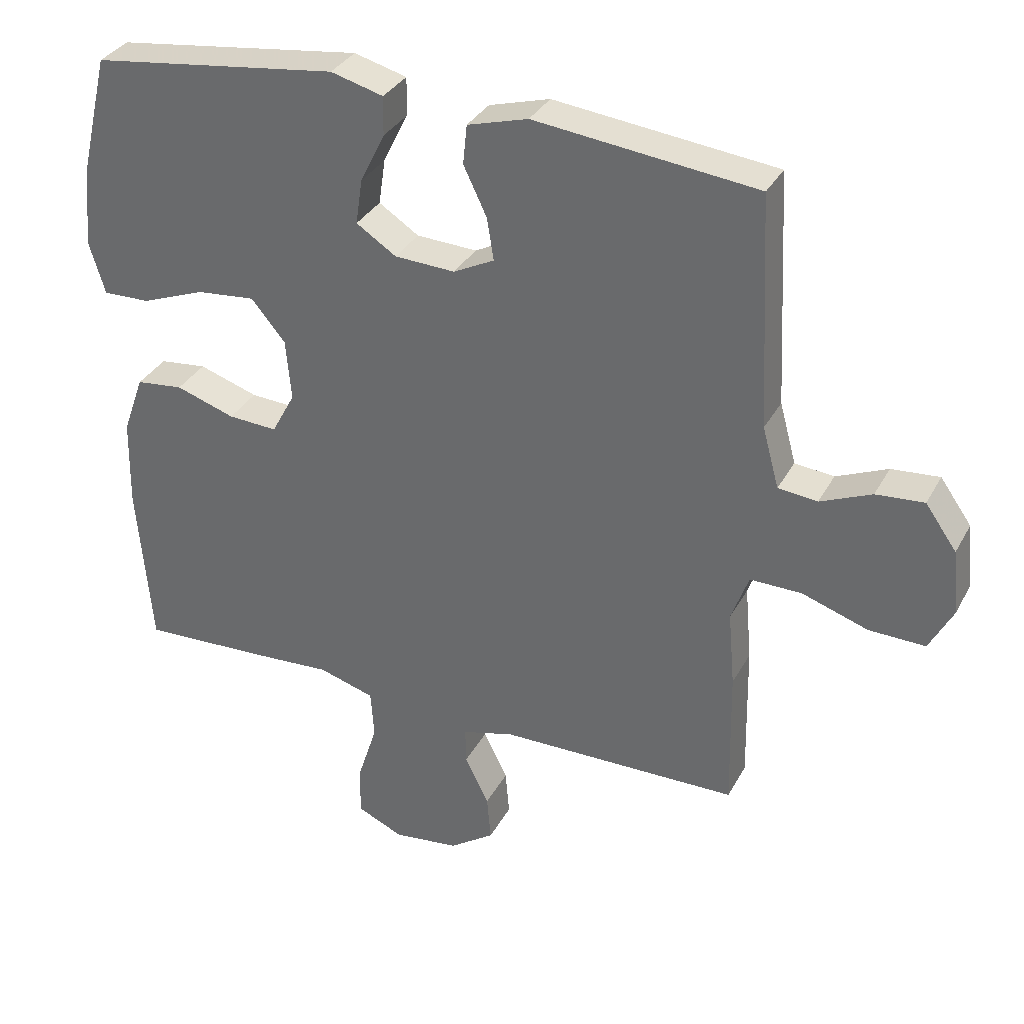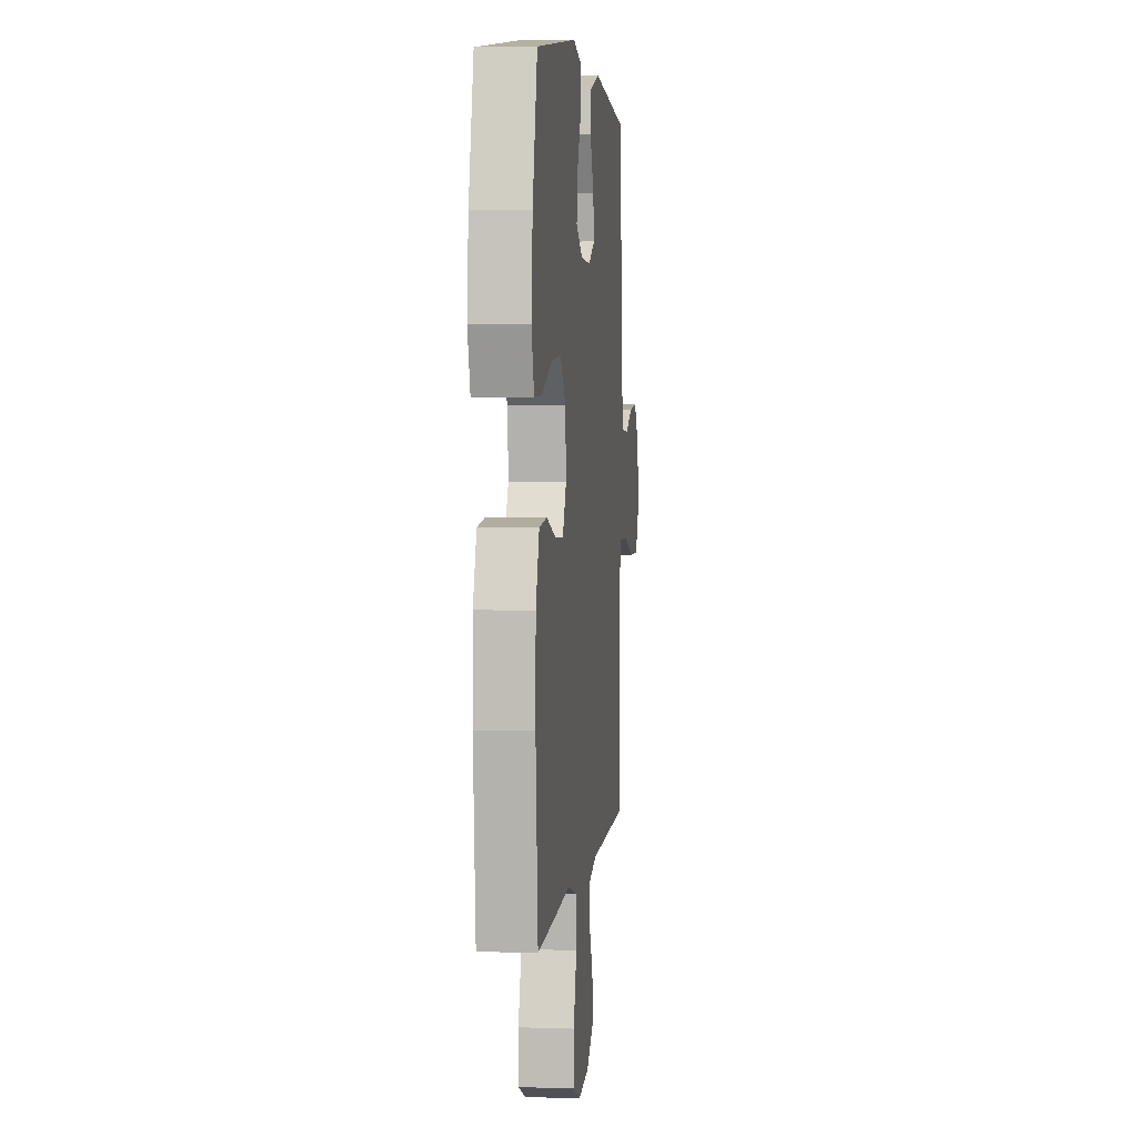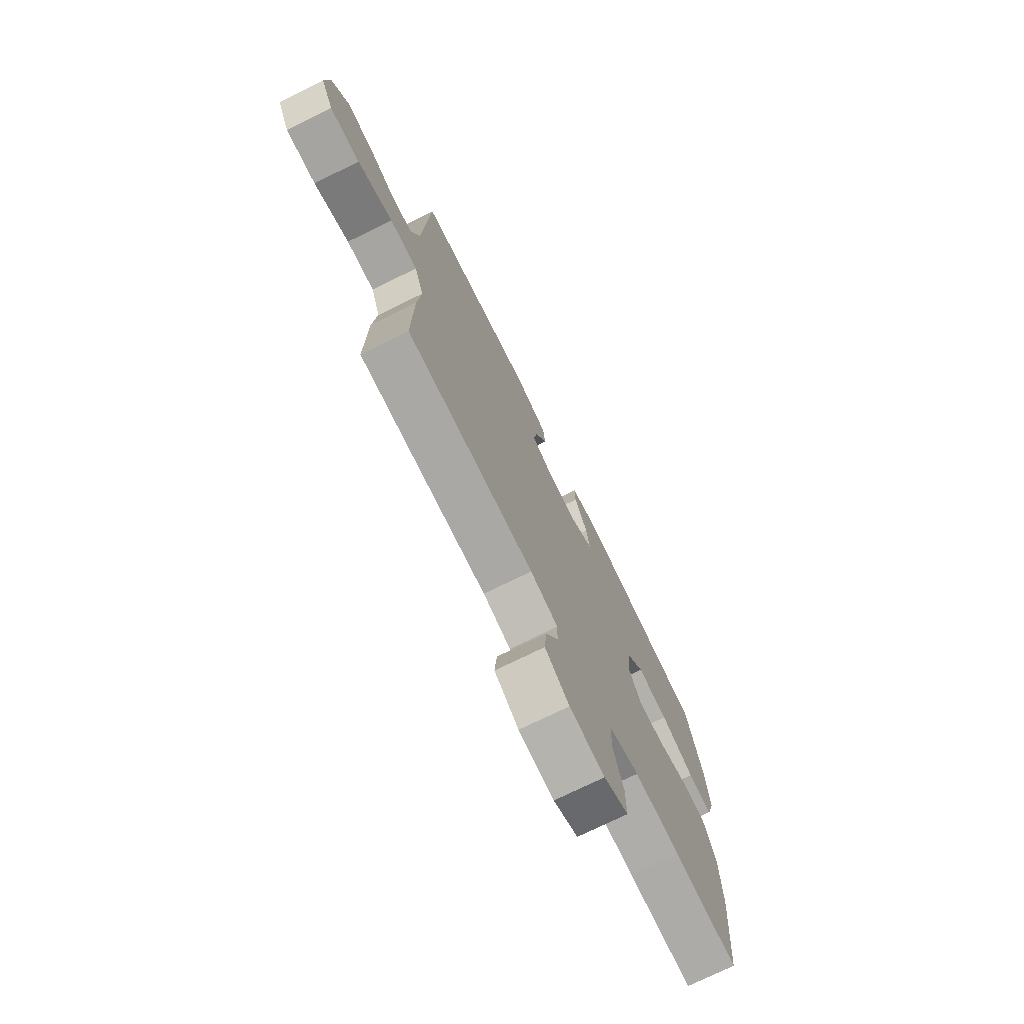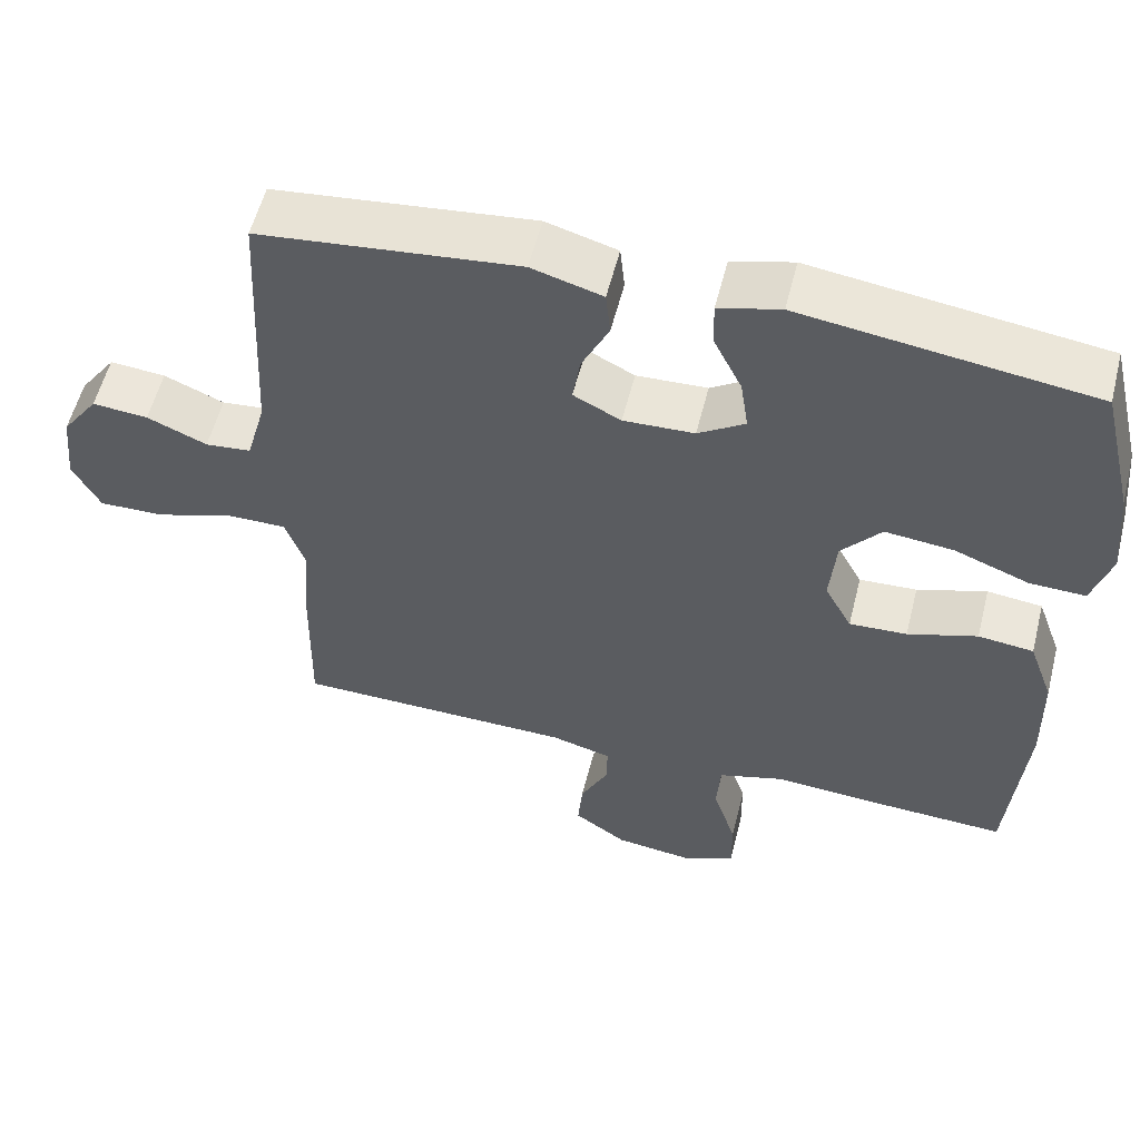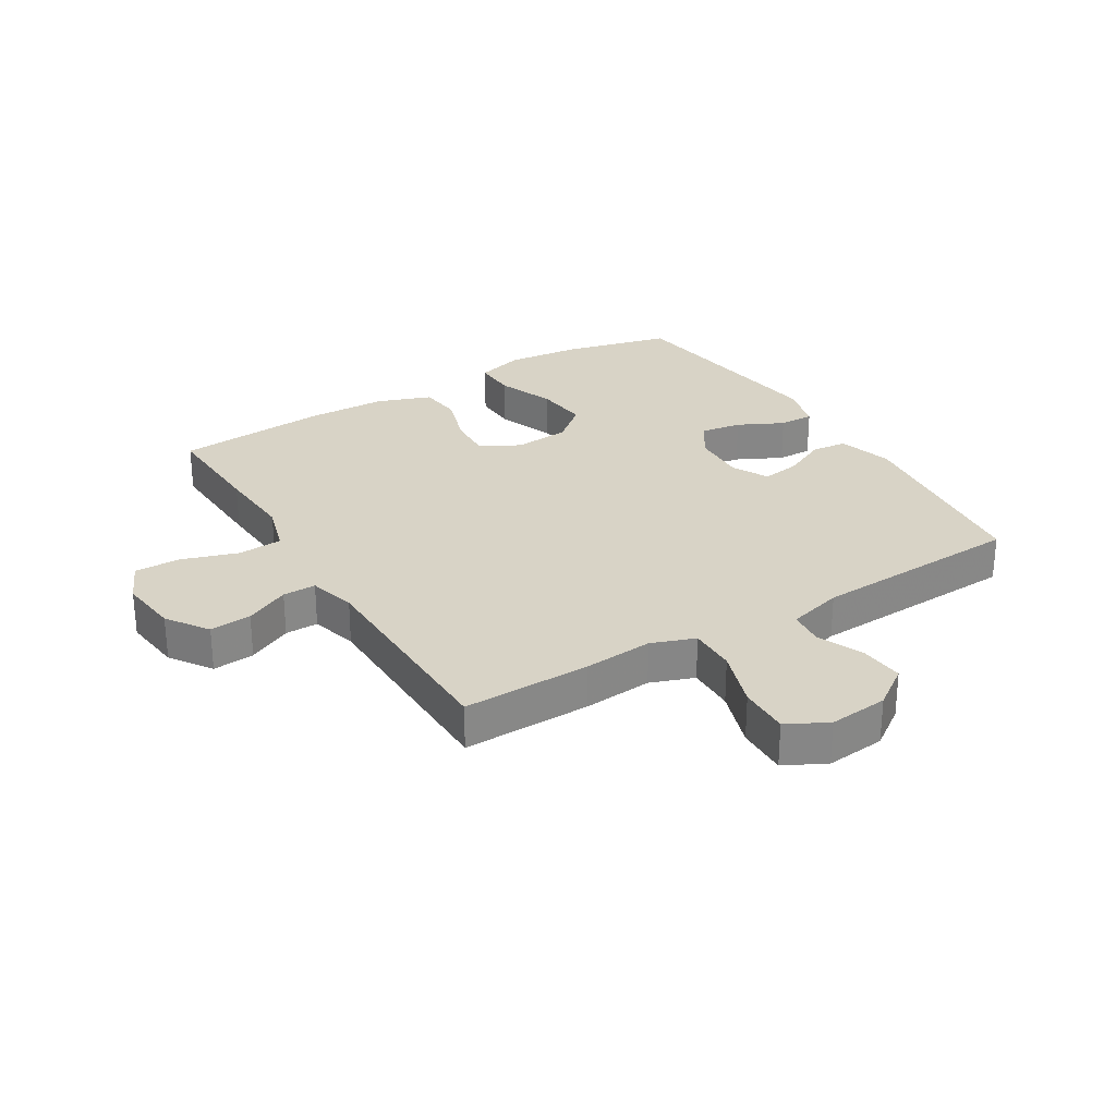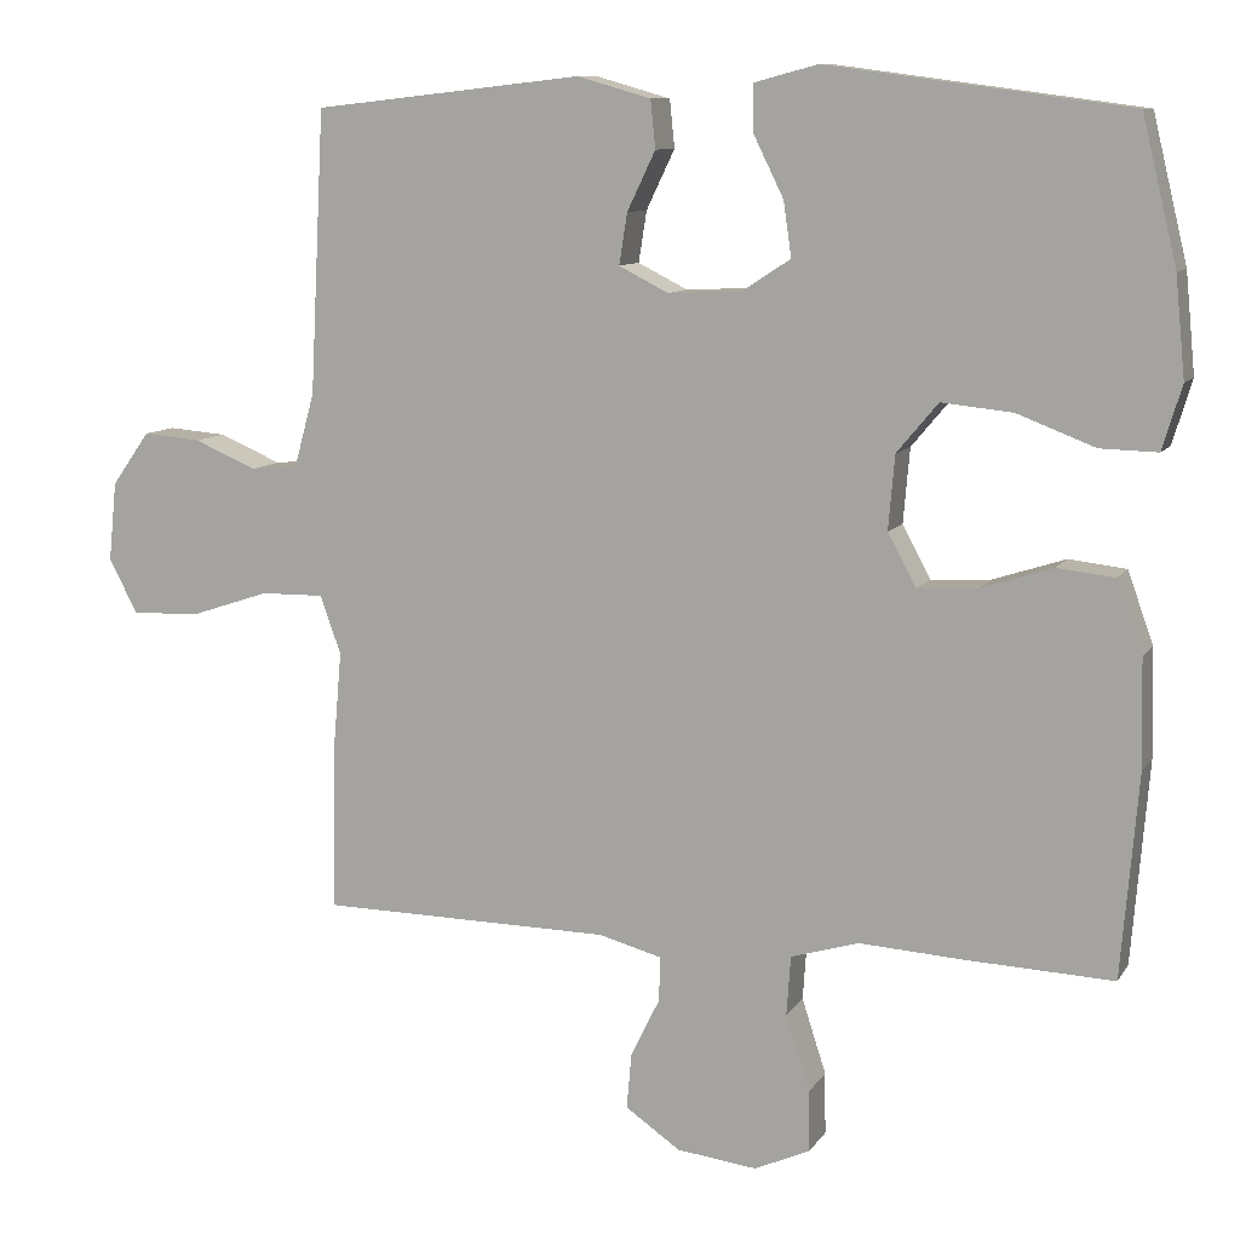
<metadata>
{"format":"obj","ext":"obj","renderer":"f3d","projection":"perspective","resolution":1024,"background":"white","views":[{"elev":33.5,"azim":-155.2,"up":"+Z"},{"elev":4.2,"azim":96.3,"up":"+Z"},{"elev":-74.3,"azim":-63.8,"up":"+Z"},{"elev":56.4,"azim":14.1,"up":"+Z"},{"elev":28.2,"azim":-121.2,"up":"+Y"},{"elev":9.8,"azim":19.7,"up":"+Z"}]}
</metadata>
<code>
v -0.5 0.07 0.5
v -0.167 0.07 0.537
v -0.076 0.07 0.511
v -0.07 0.07 0.452
v -0.105 0.07 0.379
v -0.115 0.07 0.316
v -0.054 0.07 0.285
v 0.037 0.07 0.289
v 0.097 0.07 0.328
v 0.087 0.07 0.396
v 0.05 0.07 0.471
v 0.049 0.07 0.529
v 0.128 0.07 0.55
v 0.5 0.07 0.5
v 0.543 0.07 0.321
v 0.555 0.07 0.198
v 0.531 0.07 0.119
v 0.46 0.07 0.121
v 0.364 0.07 0.158
v 0.276 0.07 0.167
v 0.225 0.07 0.106
v 0.217 0.07 0.014
v 0.252 0.07 -0.051
v 0.326 0.07 -0.047
v 0.415 0.07 -0.018
v 0.486 0.07 -0.026
v 0.518 0.07 -0.115
v 0.521 0.07 -0.248
v 0.5 0.07 -0.5
v 0.317 0.07 -0.492
v 0.189 0.07 -0.484
v 0.105 0.07 -0.509
v 0.1 0.07 -0.582
v 0.13 0.07 -0.675
v 0.131 0.07 -0.751
v 0.062 0.07 -0.782
v -0.037 0.07 -0.77
v -0.105 0.07 -0.723
v -0.099 0.07 -0.654
v -0.063 0.07 -0.581
v -0.062 0.07 -0.526
v -0.14 0.07 -0.505
v -0.5 0.07 -0.5
v -0.496 0.07 -0.288
v -0.486 0.07 -0.174
v -0.512 0.07 -0.102
v -0.59 0.07 -0.103
v -0.689 0.07 -0.136
v -0.773 0.07 -0.138
v -0.808 0.07 -0.071
v -0.798 0.07 0.027
v -0.751 0.07 0.093
v -0.679 0.07 0.087
v -0.602 0.07 0.054
v -0.543 0.07 0.06
v -0.518 0.07 0.151
v -0.5 0 0.5
v -0.167 0 0.537
v -0.076 0 0.511
v -0.07 0 0.452
v -0.105 0 0.379
v -0.115 0 0.316
v -0.054 0 0.285
v 0.037 0 0.289
v 0.097 0 0.328
v 0.087 0 0.396
v 0.05 0 0.471
v 0.049 0 0.529
v 0.128 0 0.55
v 0.5 0 0.5
v 0.543 0 0.321
v 0.555 0 0.198
v 0.531 0 0.119
v 0.46 0 0.121
v 0.364 0 0.158
v 0.276 0 0.167
v 0.225 0 0.106
v 0.217 0 0.014
v 0.252 0 -0.051
v 0.326 0 -0.047
v 0.415 0 -0.018
v 0.486 0 -0.026
v 0.518 0 -0.115
v 0.521 0 -0.248
v 0.5 0 -0.5
v 0.317 0 -0.492
v 0.189 0 -0.484
v 0.105 0 -0.509
v 0.1 0 -0.582
v 0.13 0 -0.675
v 0.131 0 -0.751
v 0.062 0 -0.782
v -0.037 0 -0.77
v -0.105 0 -0.723
v -0.099 0 -0.654
v -0.063 0 -0.581
v -0.062 0 -0.526
v -0.14 0 -0.505
v -0.5 0 -0.5
v -0.496 0 -0.288
v -0.486 0 -0.174
v -0.512 0 -0.102
v -0.59 0 -0.103
v -0.689 0 -0.136
v -0.773 0 -0.138
v -0.808 0 -0.071
v -0.798 0 0.027
v -0.751 0 0.093
v -0.679 0 0.087
v -0.602 0 0.054
v -0.543 0 0.06
v -0.518 0 0.151
f 52 53 54
f 51 52 54
f 50 51 54
f 49 50 54
f 48 49 54
f 47 48 54
f 46 47 54 55
f 45 46 55 56
f 42 43 44 45
f 56 1 2
f 45 56 2
f 42 45 2
f 41 42 2
f 38 39 40
f 37 38 40
f 36 37 40
f 35 36 40
f 34 35 40
f 33 34 40
f 32 33 40 41
f 29 30 31
f 28 29 31
f 27 28 31
f 26 27 31
f 25 26 31
f 24 25 31
f 31 32 41
f 24 31 41
f 23 24 41
f 17 18 19
f 16 17 19
f 15 16 19
f 14 15 19
f 13 14 19
f 12 13 19
f 11 12 19
f 10 11 19
f 9 10 19 20
f 8 9 20 21
f 2 3 4 5
f 2 5 6
f 41 2 6
f 41 6 7
f 23 41 7
f 22 23 7
f 7 8 21 22
f 110 109 108
f 110 108 107
f 110 107 106
f 110 106 105
f 110 105 104
f 110 104 103
f 111 110 103 102
f 112 111 102 101
f 101 100 99 98
f 58 57 112
f 58 112 101
f 58 101 98
f 58 98 97
f 96 95 94
f 96 94 93
f 96 93 92
f 96 92 91
f 96 91 90
f 96 90 89
f 97 96 89 88
f 87 86 85
f 87 85 84
f 87 84 83
f 87 83 82
f 87 82 81
f 87 81 80
f 97 88 87
f 97 87 80
f 97 80 79
f 75 74 73
f 75 73 72
f 75 72 71
f 75 71 70
f 75 70 69
f 75 69 68
f 75 68 67
f 75 67 66
f 76 75 66 65
f 77 76 65 64
f 61 60 59 58
f 62 61 58
f 62 58 97
f 63 62 97
f 63 97 79
f 63 79 78
f 78 77 64 63
f 1 57 58 2
f 2 58 59 3
f 3 59 60 4
f 4 60 61 5
f 5 61 62 6
f 6 62 63 7
f 7 63 64 8
f 8 64 65 9
f 9 65 66 10
f 10 66 67 11
f 11 67 68 12
f 12 68 69 13
f 13 69 70 14
f 14 70 71 15
f 15 71 72 16
f 16 72 73 17
f 17 73 74 18
f 18 74 75 19
f 19 75 76 20
f 20 76 77 21
f 21 77 78 22
f 22 78 79 23
f 23 79 80 24
f 24 80 81 25
f 25 81 82 26
f 26 82 83 27
f 27 83 84 28
f 28 84 85 29
f 29 85 86 30
f 30 86 87 31
f 31 87 88 32
f 32 88 89 33
f 33 89 90 34
f 34 90 91 35
f 35 91 92 36
f 36 92 93 37
f 37 93 94 38
f 38 94 95 39
f 39 95 96 40
f 40 96 97 41
f 41 97 98 42
f 42 98 99 43
f 43 99 100 44
f 44 100 101 45
f 45 101 102 46
f 46 102 103 47
f 47 103 104 48
f 48 104 105 49
f 49 105 106 50
f 50 106 107 51
f 51 107 108 52
f 52 108 109 53
f 53 109 110 54
f 54 110 111 55
f 55 111 112 56
f 56 112 57 1

</code>
